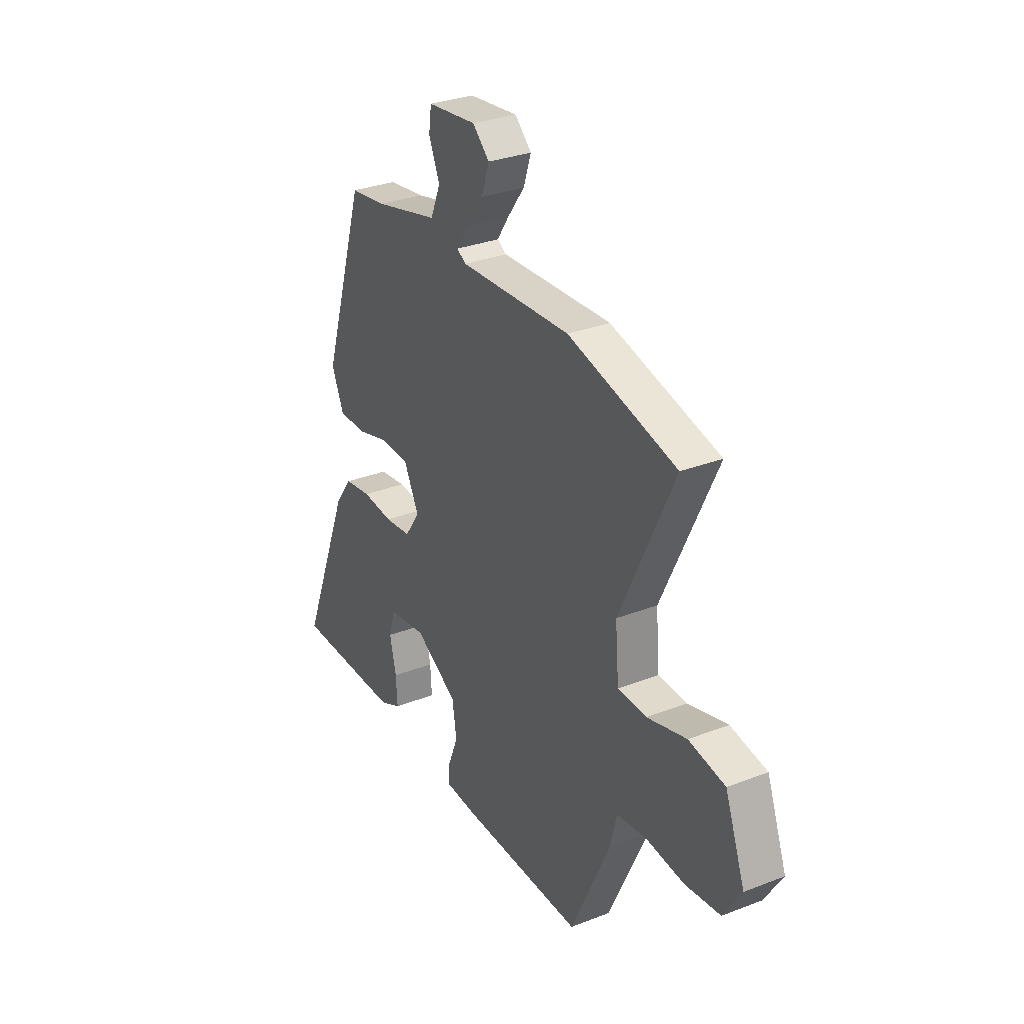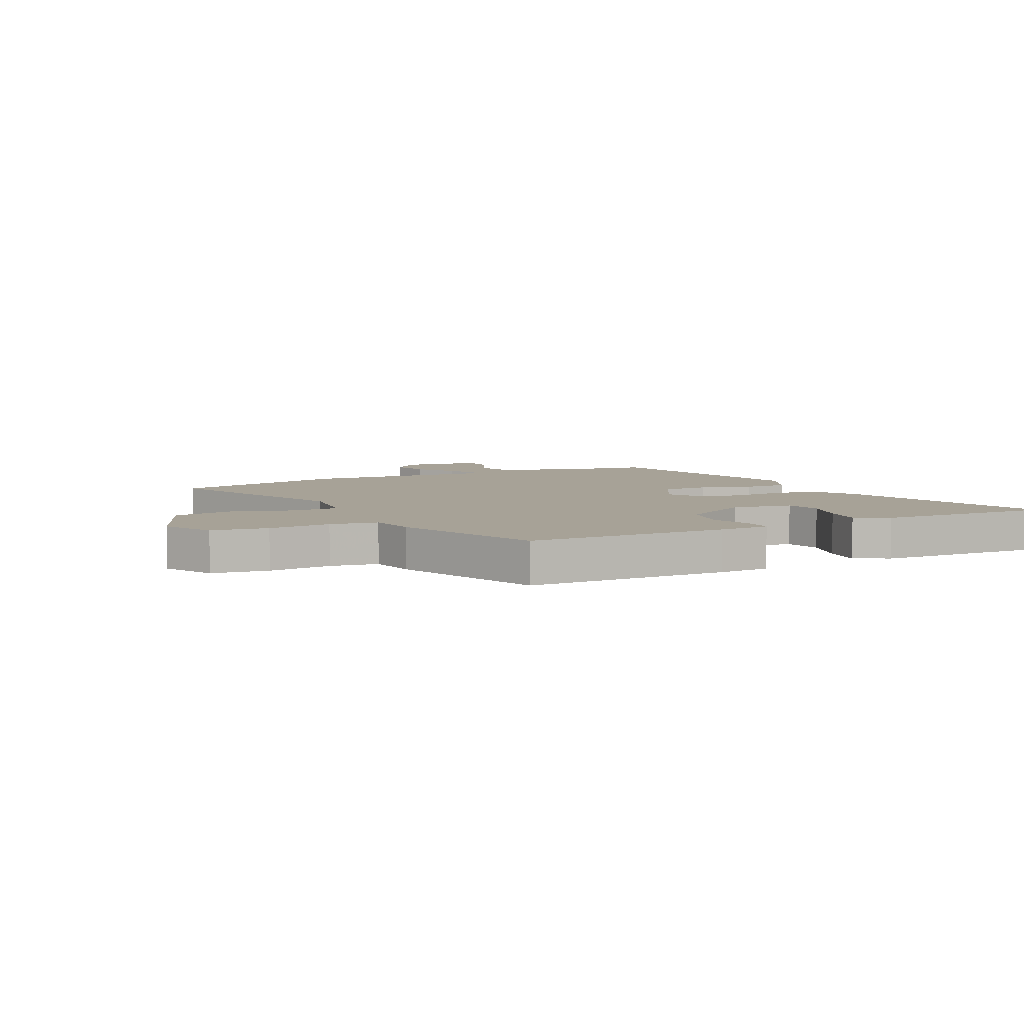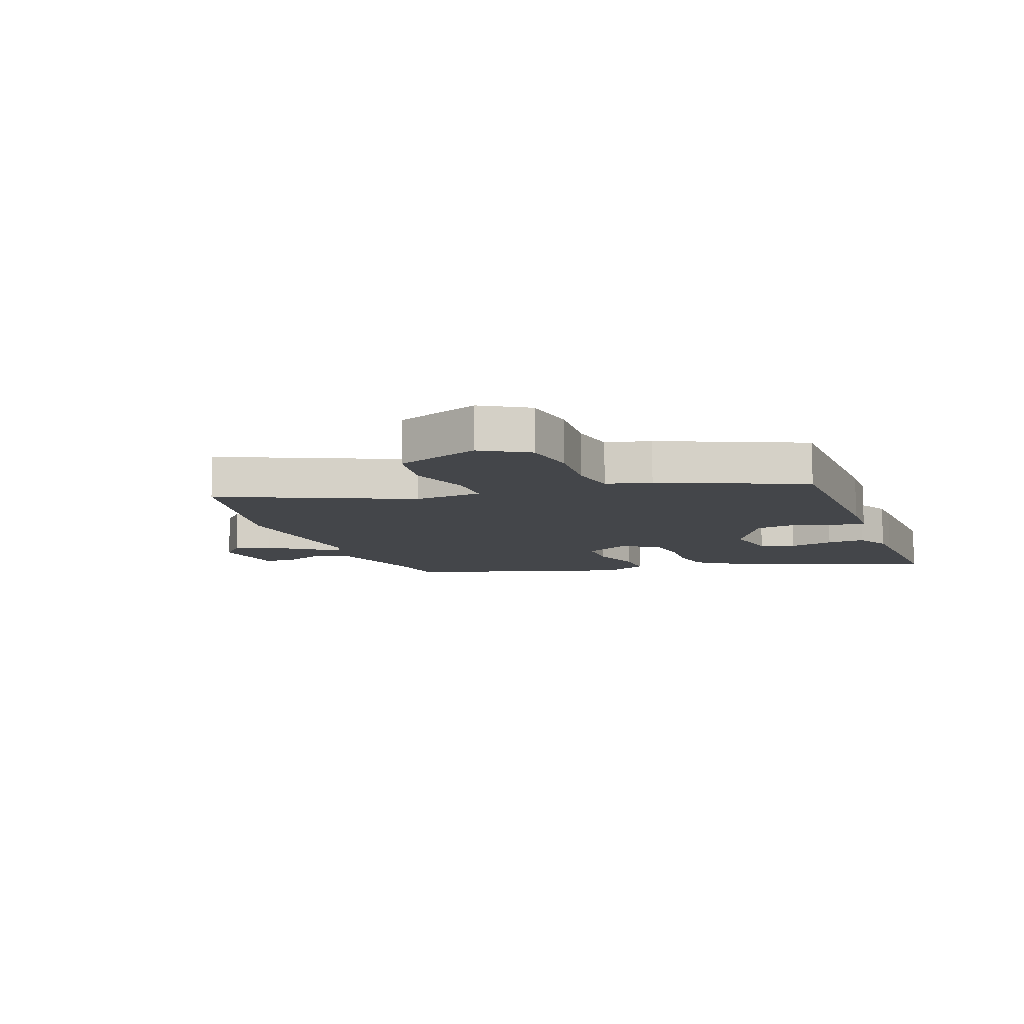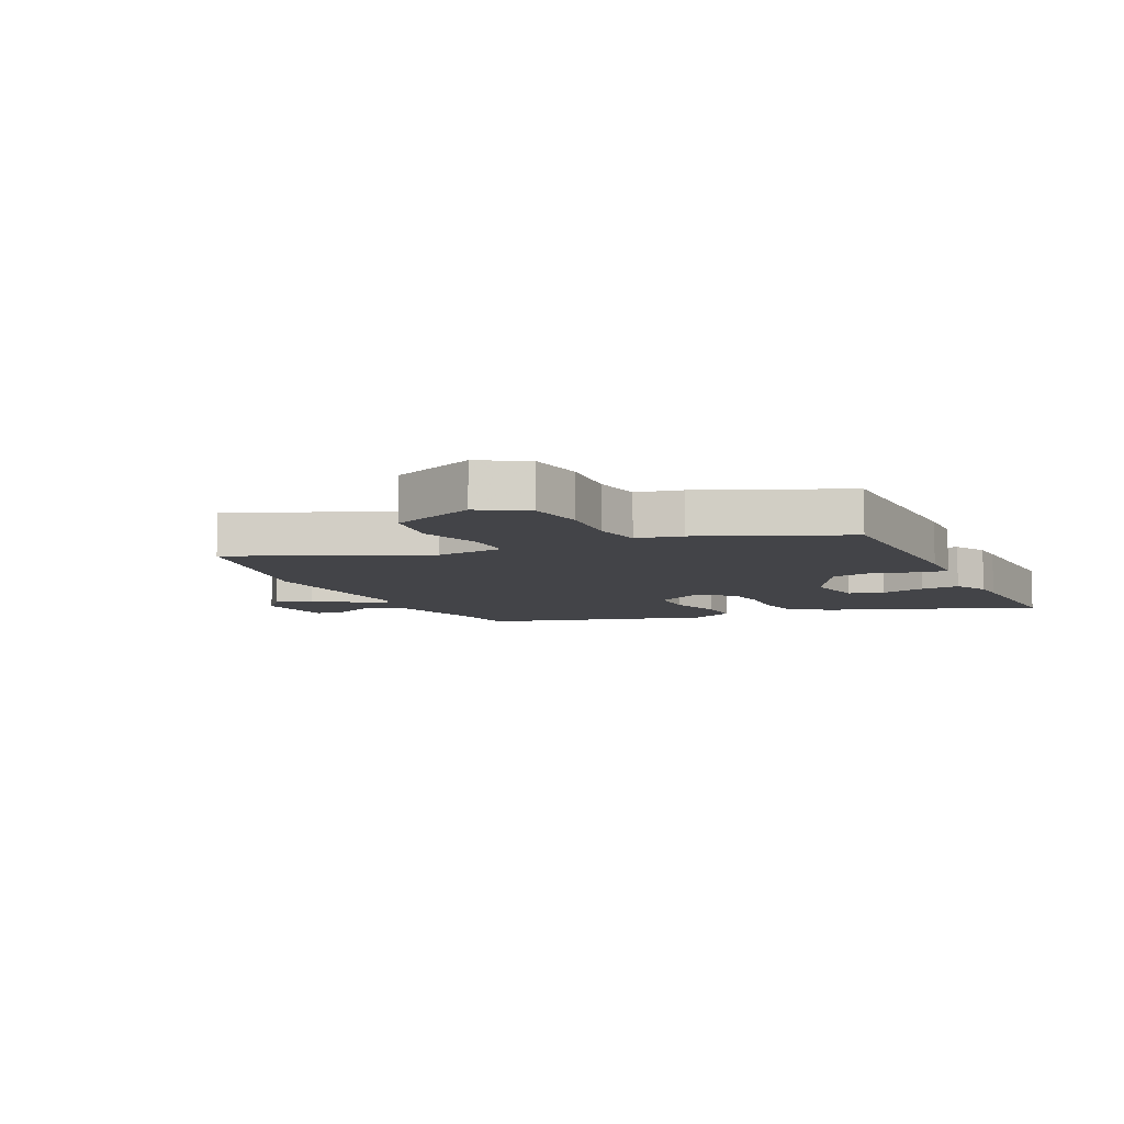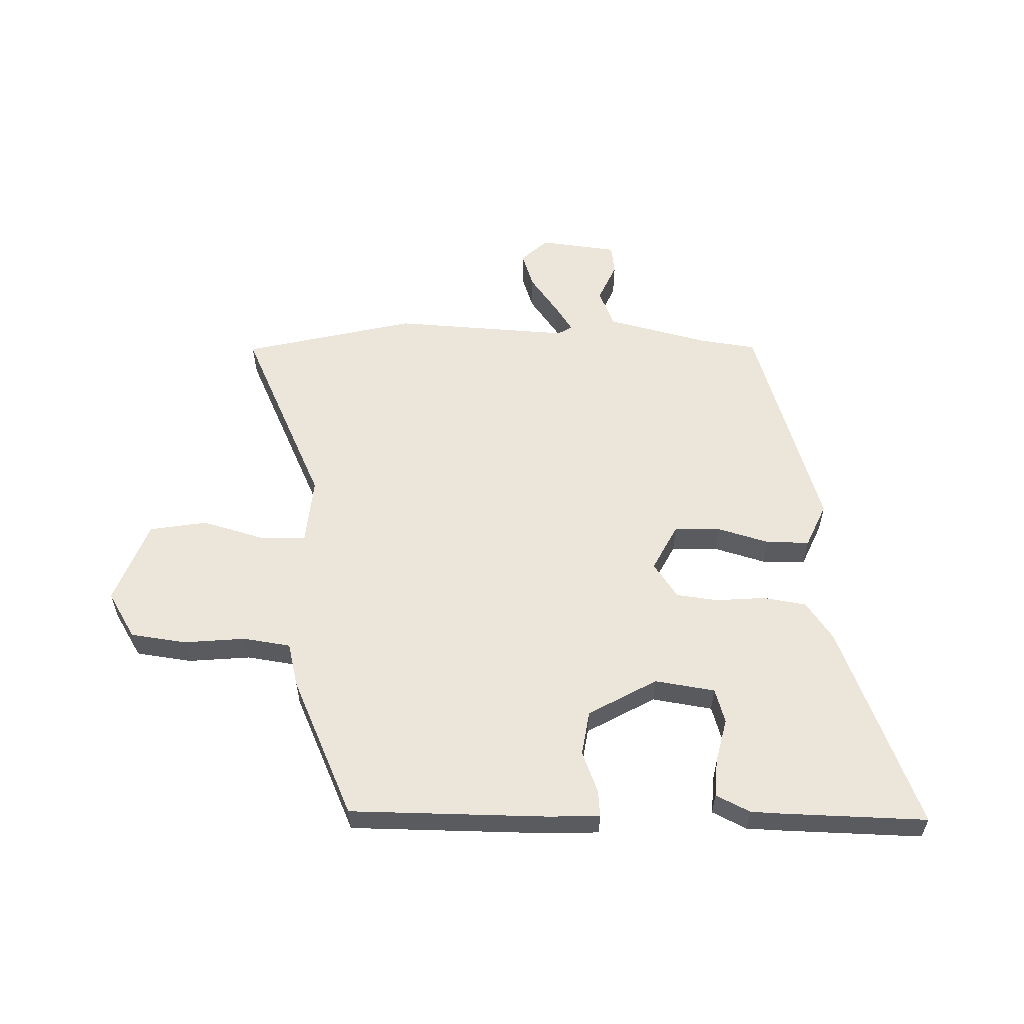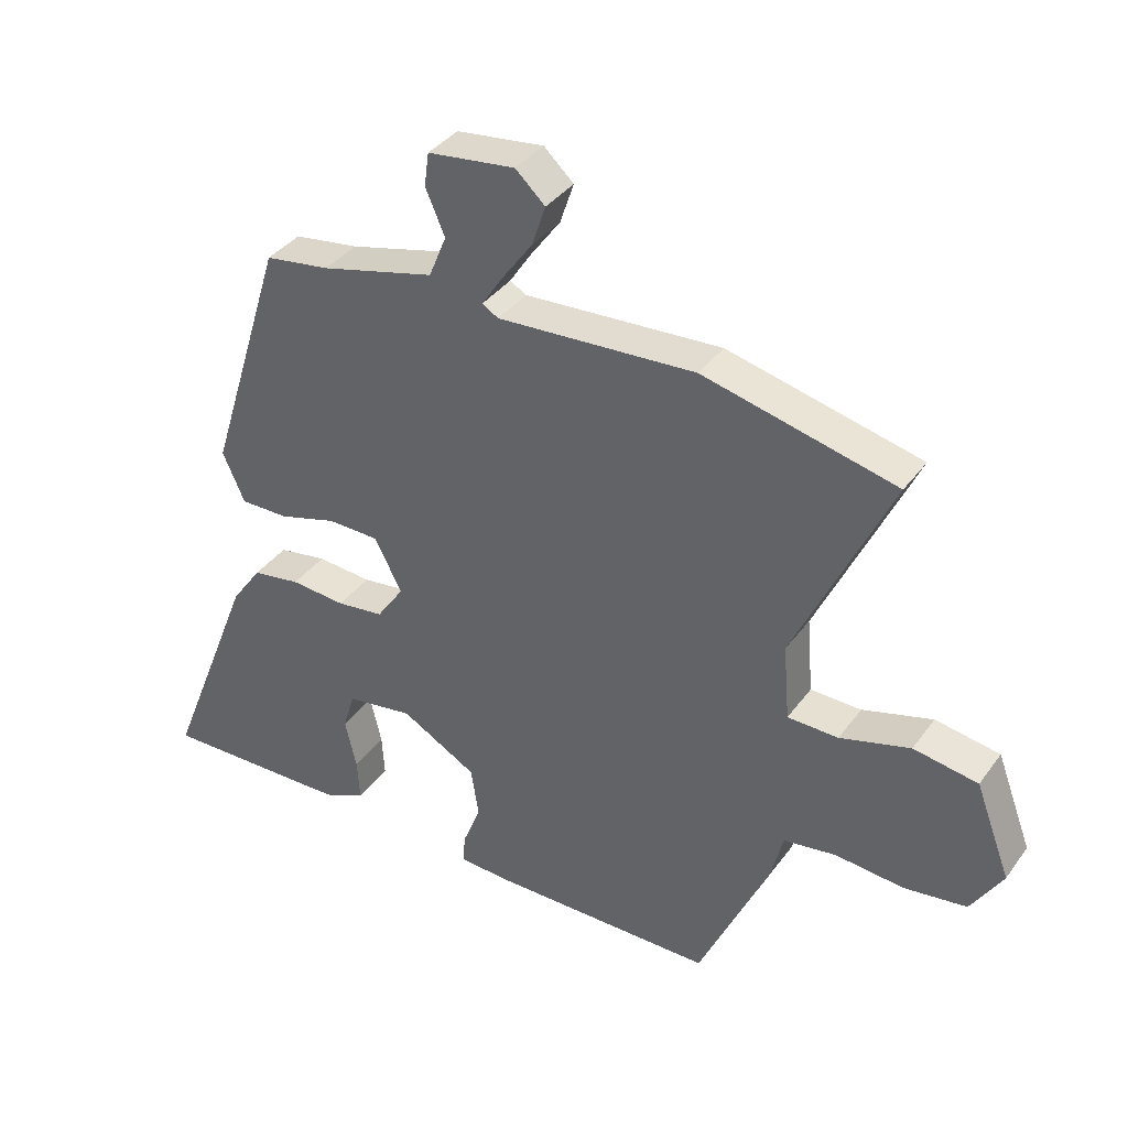
<metadata>
{"format":"obj","ext":"obj","renderer":"f3d","projection":"perspective","resolution":1024,"background":"white","views":[{"elev":31.0,"azim":61.0,"up":"+Z"},{"elev":6.6,"azim":155.3,"up":"+Y"},{"elev":-9.7,"azim":111.5,"up":"+Y"},{"elev":-8.2,"azim":117.0,"up":"+Y"},{"elev":57.1,"azim":-178.5,"up":"+Y"},{"elev":37.2,"azim":31.6,"up":"+Z"}]}
</metadata>
<code>
v 0.303 0.07 0.548
v 0.602 0.07 0.475
v 0.453 0.07 0.154
v 0.463 0.07 0.036
v 0.542 0.07 0.034
v 0.651 0.07 0.065
v 0.751 0.07 0.048
v 0.806 0.07 -0.098
v 0.757 0.07 -0.178
v 0.66 0.07 -0.191
v 0.553 0.07 -0.181
v 0.471 0.07 -0.193
v 0.452 0.07 -0.27
v 0.342 0.07 -0.513
v -0.002 0.07 -0.514
v -0.089 0.07 -0.51
v -0.085 0.07 -0.464
v -0.057 0.07 -0.393
v -0.069 0.07 -0.315
v -0.187 0.07 -0.248
v -0.291 0.07 -0.264
v -0.309 0.07 -0.324
v -0.291 0.07 -0.401
v -0.287 0.07 -0.467
v -0.346 0.07 -0.496
v -0.401 0.07 -0.498
v -0.649 0.07 -0.503
v -0.509 0.07 -0.149
v -0.462 0.07 -0.083
v -0.387 0.07 -0.071
v -0.302 0.07 -0.078
v -0.229 0.07 -0.069
v -0.187 0.07 -0.008
v -0.229 0.07 0.074
v -0.309 0.07 0.076
v -0.399 0.07 0.05
v -0.474 0.07 0.05
v -0.508 0.07 0.127
v -0.389 0.07 0.506
v -0.289 0.07 0.52
v -0.113 0.07 0.564
v -0.086 0.07 0.63
v -0.116 0.07 0.699
v -0.109 0.07 0.751
v 0.026 0.07 0.767
v 0.072 0.07 0.724
v 0.051 0.07 0.661
v 0.003 0.07 0.595
v -0.029 0.07 0.546
v -0.004 0.07 0.531
v 0.303 0 0.548
v 0.602 0 0.475
v 0.453 0 0.154
v 0.463 0 0.036
v 0.542 0 0.034
v 0.651 0 0.065
v 0.751 0 0.048
v 0.806 0 -0.098
v 0.757 0 -0.178
v 0.66 0 -0.191
v 0.553 0 -0.181
v 0.471 0 -0.193
v 0.452 0 -0.27
v 0.342 0 -0.513
v -0.002 0 -0.514
v -0.089 0 -0.51
v -0.085 0 -0.464
v -0.057 0 -0.393
v -0.069 0 -0.315
v -0.187 0 -0.248
v -0.291 0 -0.264
v -0.309 0 -0.324
v -0.291 0 -0.401
v -0.287 0 -0.467
v -0.346 0 -0.496
v -0.401 0 -0.498
v -0.649 0 -0.503
v -0.509 0 -0.149
v -0.462 0 -0.083
v -0.387 0 -0.071
v -0.302 0 -0.078
v -0.229 0 -0.069
v -0.187 0 -0.008
v -0.229 0 0.074
v -0.309 0 0.076
v -0.399 0 0.05
v -0.474 0 0.05
v -0.508 0 0.127
v -0.389 0 0.506
v -0.289 0 0.52
v -0.113 0 0.564
v -0.086 0 0.63
v -0.116 0 0.699
v -0.109 0 0.751
v 0.026 0 0.767
v 0.072 0 0.724
v 0.051 0 0.661
v 0.003 0 0.595
v -0.029 0 0.546
v -0.004 0 0.531
f 45 46 47 48
f 45 48 49
f 42 43 44 45
f 41 42 45 49
f 40 41 49 50
f 38 39 40 50
f 35 36 37 38
f 34 35 38 50
f 28 29 30 31
f 28 31 32
f 27 28 32
f 26 27 32
f 22 23 24 25
f 22 25 26
f 21 22 26
f 15 16 17 18
f 15 18 19
f 12 13 14 15
f 12 15 19
f 8 9 10 11
f 8 11 12
f 5 6 7 8
f 4 5 8 12
f 3 4 12 19
f 33 34 50 1
f 21 26 32 33
f 20 21 33 1
f 3 19 20
f 1 2 3 20
f 98 97 96 95
f 99 98 95
f 95 94 93 92
f 99 95 92 91
f 100 99 91 90
f 100 90 89 88
f 88 87 86 85
f 100 88 85 84
f 81 80 79 78
f 82 81 78
f 82 78 77
f 82 77 76
f 75 74 73 72
f 76 75 72
f 76 72 71
f 68 67 66 65
f 69 68 65
f 65 64 63 62
f 69 65 62
f 61 60 59 58
f 62 61 58
f 58 57 56 55
f 62 58 55 54
f 69 62 54 53
f 51 100 84 83
f 83 82 76 71
f 51 83 71 70
f 70 69 53
f 70 53 52 51
f 1 51 52 2
f 2 52 53 3
f 3 53 54 4
f 4 54 55 5
f 5 55 56 6
f 6 56 57 7
f 7 57 58 8
f 8 58 59 9
f 9 59 60 10
f 10 60 61 11
f 11 61 62 12
f 12 62 63 13
f 13 63 64 14
f 14 64 65 15
f 15 65 66 16
f 16 66 67 17
f 17 67 68 18
f 18 68 69 19
f 19 69 70 20
f 20 70 71 21
f 21 71 72 22
f 22 72 73 23
f 23 73 74 24
f 24 74 75 25
f 25 75 76 26
f 26 76 77 27
f 27 77 78 28
f 28 78 79 29
f 29 79 80 30
f 30 80 81 31
f 31 81 82 32
f 32 82 83 33
f 33 83 84 34
f 34 84 85 35
f 35 85 86 36
f 36 86 87 37
f 37 87 88 38
f 38 88 89 39
f 39 89 90 40
f 40 90 91 41
f 41 91 92 42
f 42 92 93 43
f 43 93 94 44
f 44 94 95 45
f 45 95 96 46
f 46 96 97 47
f 47 97 98 48
f 48 98 99 49
f 49 99 100 50
f 50 100 51 1

</code>
